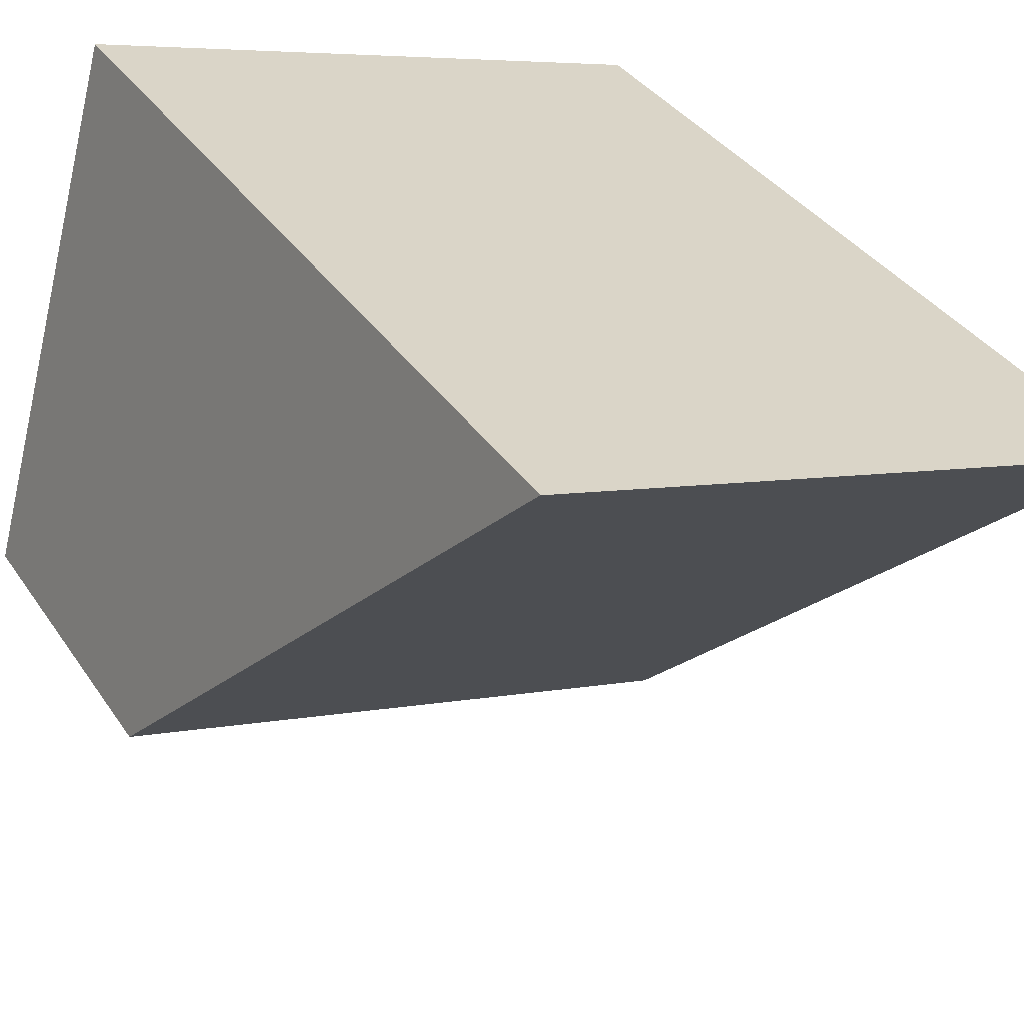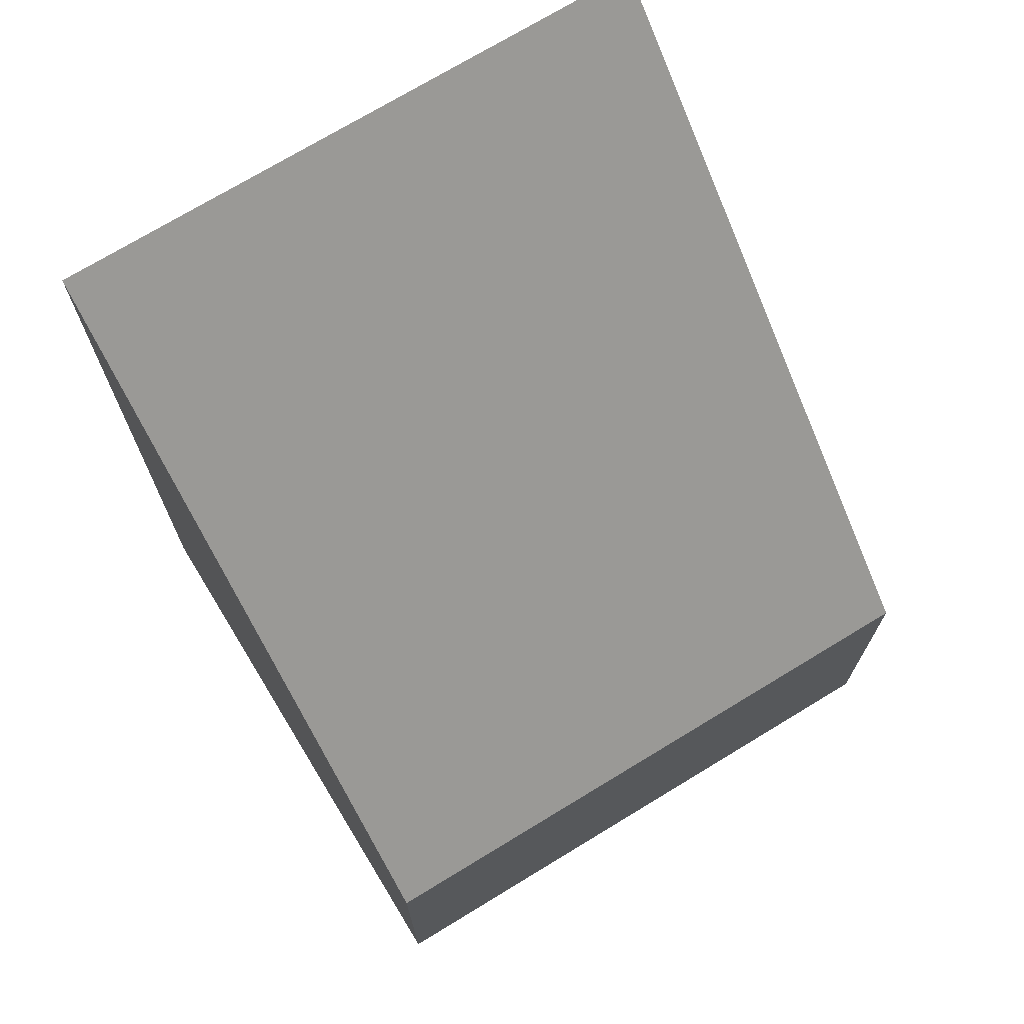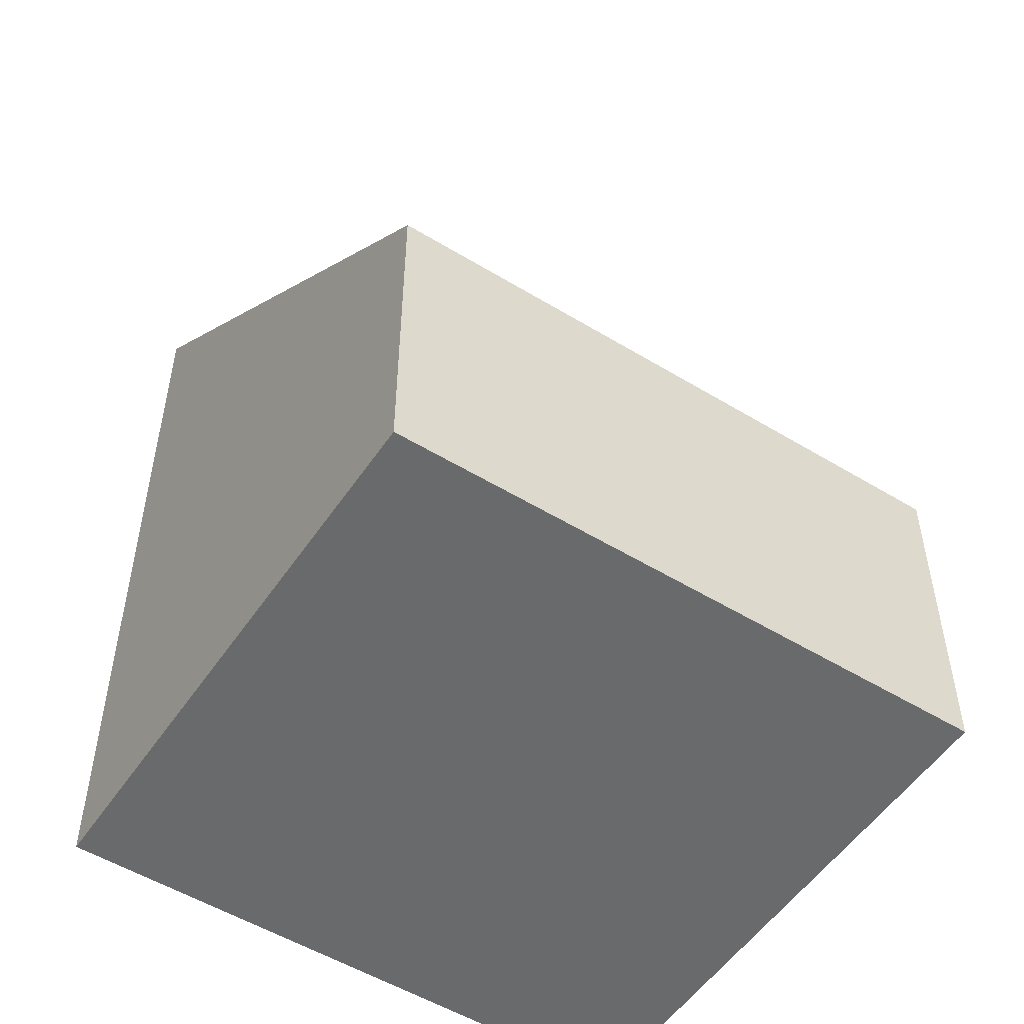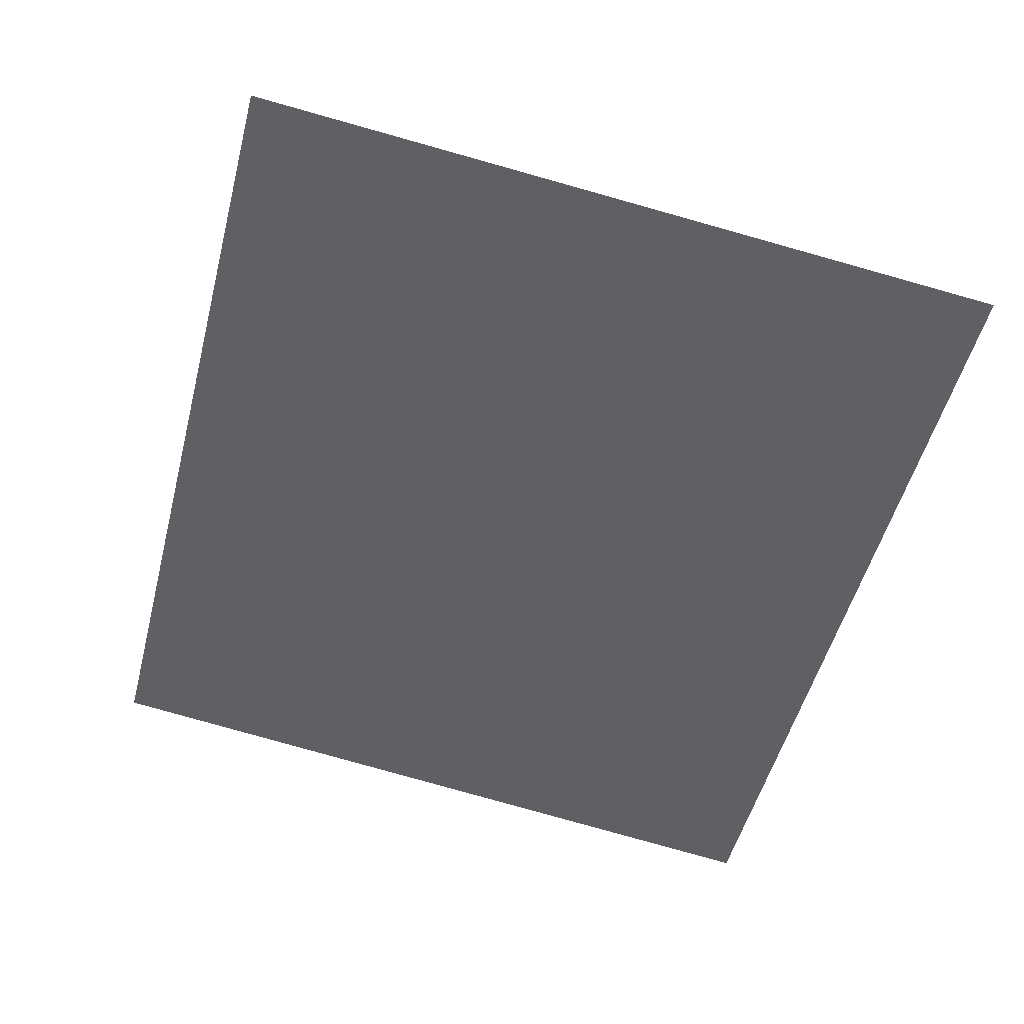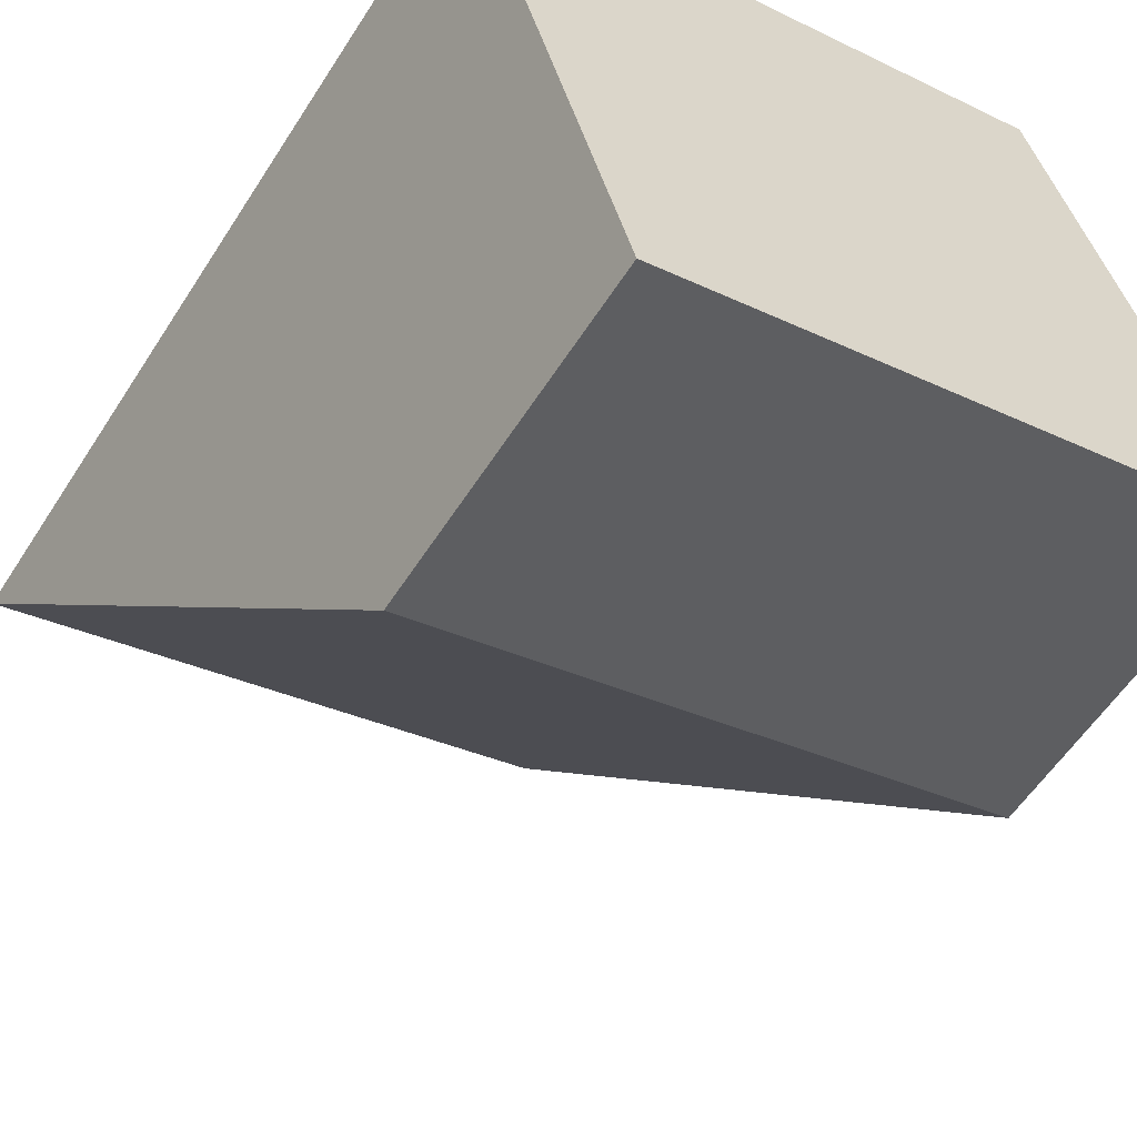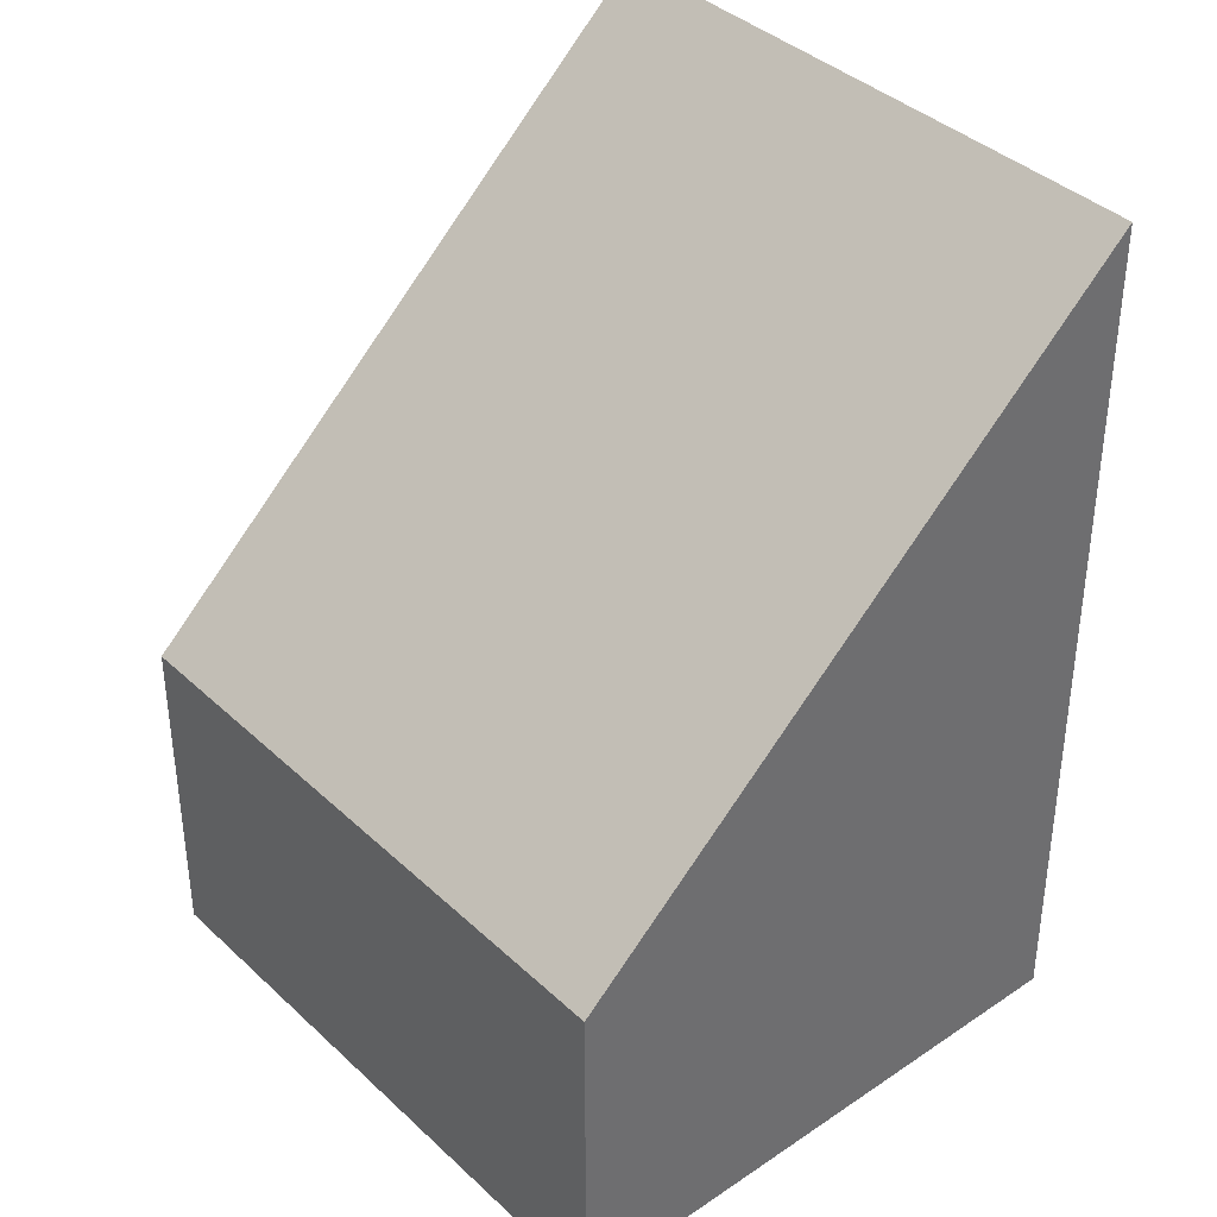
<metadata>
{"format":"obj","ext":"obj","renderer":"f3d","projection":"perspective","resolution":1024,"background":"white","views":[{"elev":35.6,"azim":150.7,"up":"+Z"},{"elev":72.6,"azim":133.1,"up":"+Y"},{"elev":-52.9,"azim":131.2,"up":"+Y"},{"elev":4.1,"azim":178.4,"up":"+Z"},{"elev":-57.3,"azim":-32.3,"up":"+Z"},{"elev":38.6,"azim":-146.2,"up":"+Y"}]}
</metadata>
<code>
v  10.25 14.95 2.858
v  2.538 6.372 -9.102
v  0 14.95 9.153e-16
v  12.94 5.858 -6.789
v  2.69 5.859 -9.646
v  0 0 0
v  2.69 5.906e-16 -9.646
v  2.538 5.573e-16 -9.102
v  10.25 -1.75e-16 2.858
v  12.94 4.157e-16 -6.789
g defaultobject
f 1 2 3
f 2 1 4
f 2 4 5
f 2 6 3
f 6 2 5
f 6 5 7
f 6 7 8
f 6 1 3
f 1 6 9
f 9 4 1
f 4 9 10
f 4 7 5
f 7 4 10
f 8 9 6
f 9 8 7
f 9 7 10

</code>
